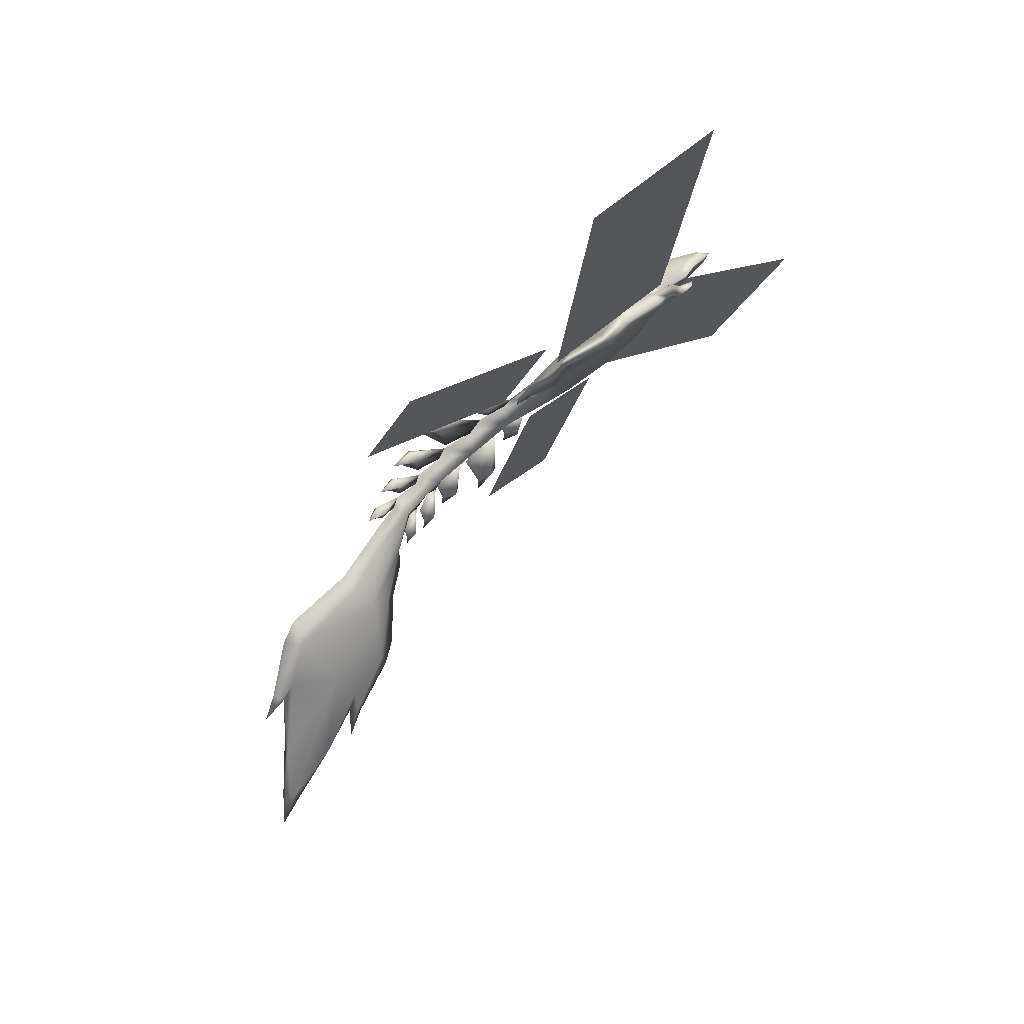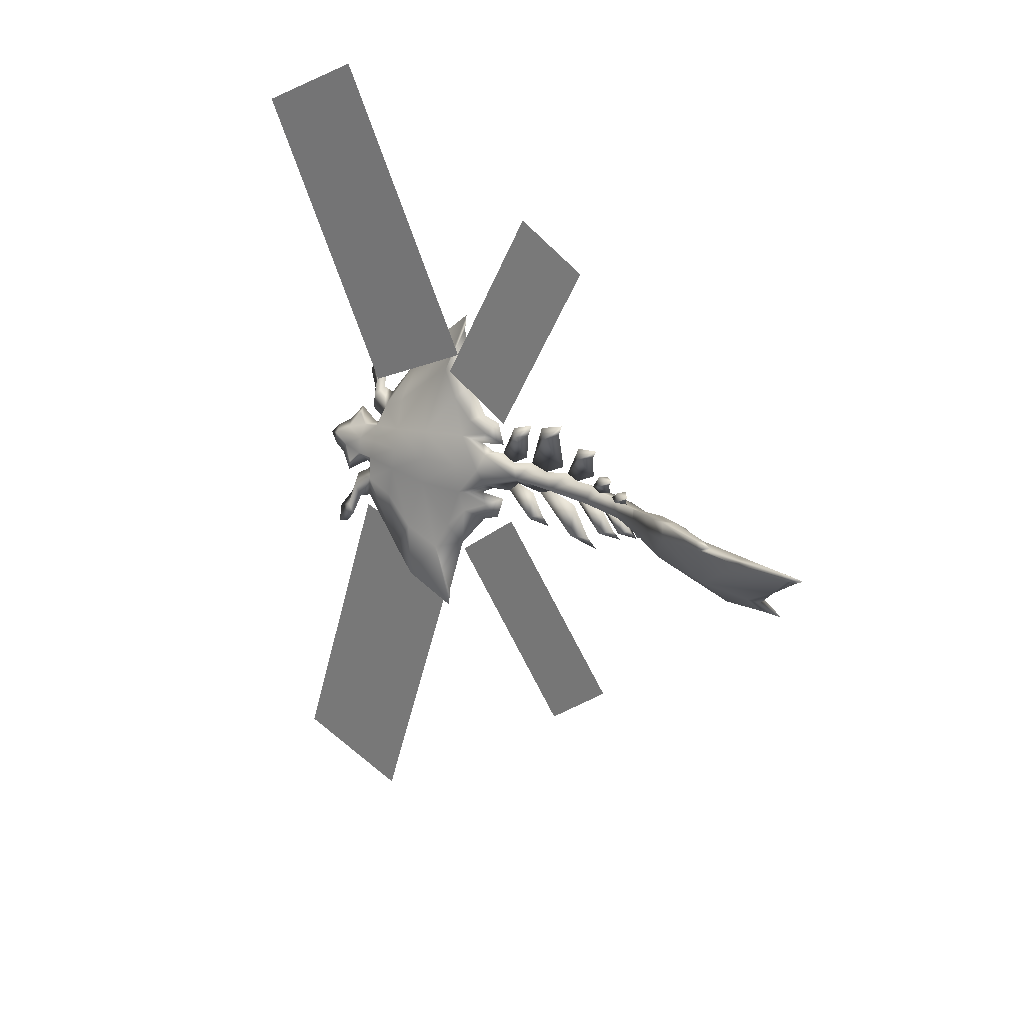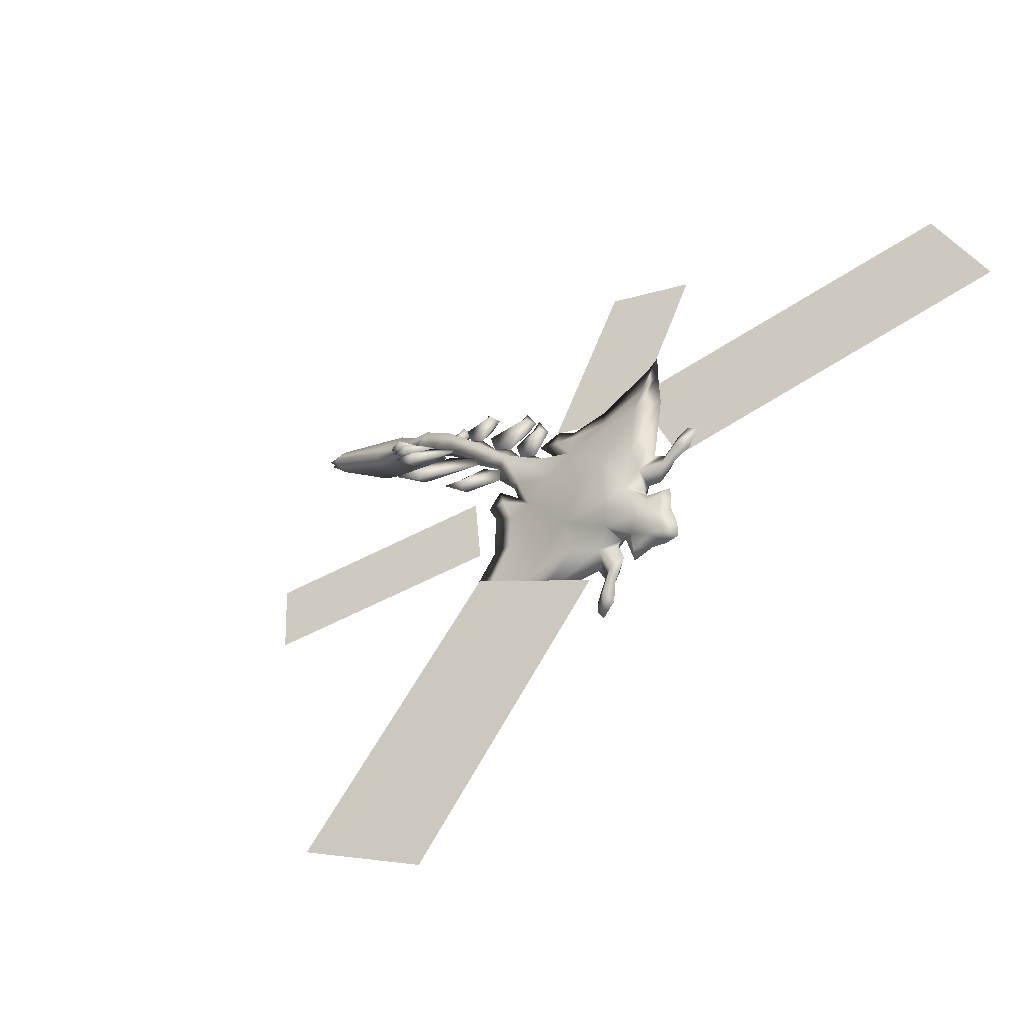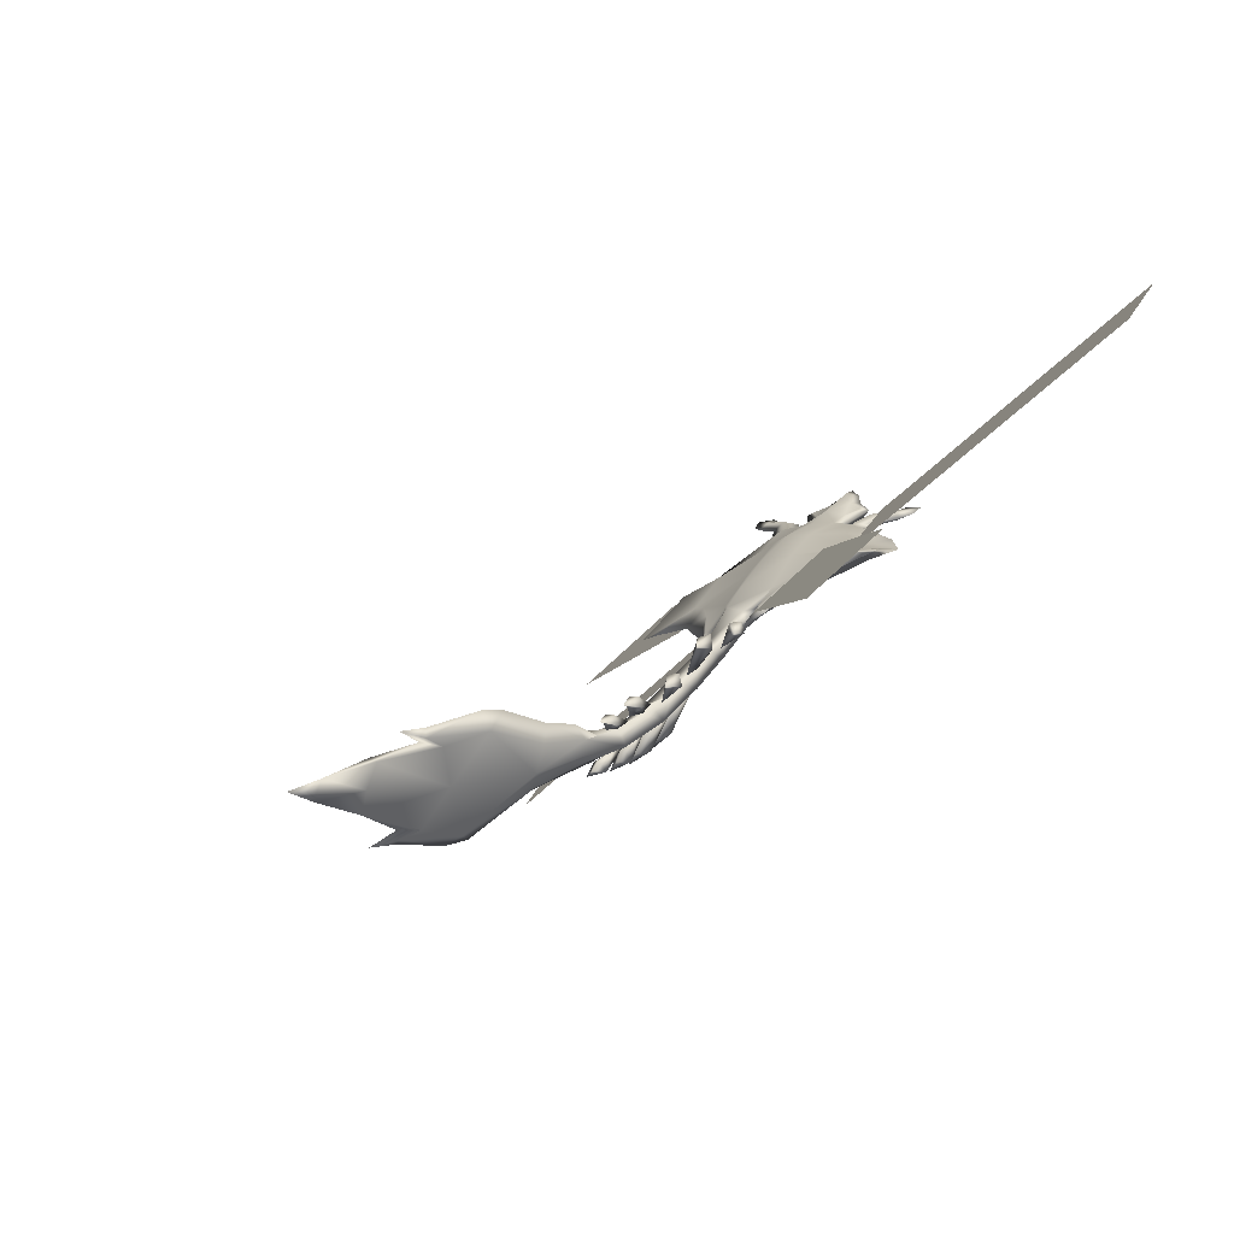
<metadata>
{"format":"obj","ext":"obj","renderer":"f3d","projection":"perspective","resolution":1024,"background":"white","views":[{"elev":-4.4,"azim":102.6,"up":"+Z"},{"elev":-68.0,"azim":-87.1,"up":"+Z"},{"elev":65.8,"azim":134.3,"up":"+Z"},{"elev":-27.6,"azim":-120.5,"up":"+Y"}]}
</metadata>
<code>
g skinCluster1Set tweakSet1
v -1.252 2641 -26.57
v -3.663 2667 -11.29
v -3.94 2710 17.68
v -6.718 2748 50.12
v -5.202 2774 85.8
v -4.645 2793 102.3
v 2.301 2593 -53.16
v -2.958 2826 133.2
v -1.133 2833 143.2
v 6.222 2552 -86.54
v 10.79 2510 -121.6
v 15.97 2473 -159.6
v 17.6 2454 -207
v 21.28 2432 -269.1
v 18.51 2387 -354.3
v -21.84 2338 -449.4
v -44.04 2312 -501.1
v -55.84 2298 -530
v 83.25 2789 92.94
v 436.4 2896 179.3
v 489.7 2787 85.39
v 136.5 2679 -0.9407
v 268.9 2497 -116.6
v 65.4 2601 -34.67
v 120.8 2664 17.29
v 324.3 2560 -64.67
v 1.942 2623 -2.772
v 4.044 2657 29.38
v 10.3 2702 80.61
v 14.2 2743 113.8
v 10.32 2783 134.4
v -1.509 2581 -32.79
v 3.598 2818 143.9
v -2.246 2536 -66.82
v -1.981 2491 -105.9
v 2.569 2455 -147.5
v 1.317 2433 -196.5
v -4.814 2398 -252.4
v -1.502 2366 -341.6
v -33.14 2328 -442.3
v -48.67 2308 -498.2
v -45.65 2627 -16.32
v -36.49 2658 6.322
v -19.2 2631 -20.12
v -57.87 2647 1.43
v -33.99 2705 34.54
v -81.34 2664 21.1
v -111.9 2675 40.76
v -28.75 2742 63.35
v -90.46 2698 70.75
v -59.25 2736 86.26
v -21.64 2771 101.2
v -45.61 2757 105.4
v -86.35 2756 142.7
v -64 2758 130
v -59.12 2748 122.1
v -78.36 2767 139.3
v -17.73 2787 118.3
v -59.47 2611 -18.54
v -34.63 2606 -28.53
v -31 2632 -8.406
v -23.14 2619 -19.49
v -25.23 2607 -33.59
v -65.68 2627 -4.43
v -99.33 2642 18.32
v -182.3 2644 39.83
v -145 2675 91.28
v -117.9 2704 104.5
v -95.98 2759 151
v -98.22 2768 160.2
v -79.72 2776 155.2
v -30.42 2765 115.8
v -22.02 2772 115.2
v -29.72 2793 130.6
v -11.49 2809 130.6
v -37.16 2789 137.1
v -19.12 2807 139.9
v -38.13 2775 128.8
v -60.79 2771 139.8
v -24.88 2766 112.4
v -14.57 2594 -39.47
v -12.62 2554 -71.67
v -21.1 2572 -61.2
v -10.36 2518 -102
v -18.35 2529 -95.45
v -5.808 2492 -132.9
v -12.53 2500 -128.2
v -2.514 2470 -159.4
v -6.518 2478 -150.7
v 0.7428 2457 -205.3
v -4.301 2455 -184.2
v -16.44 2455 -217
v -6.465 2443 -262.4
v -25.06 2444 -253.2
v -25.01 2577 -50.78
v -26.66 2534 -94.27
v -23.48 2498 -121.6
v -12.5 2481 -152.4
v -7.032 2462 -176.2
v -63.5 2591 -49.86
v -60.28 2515 -124
v -21.39 2473 -175
v -54.05 2591 -59.09
v -70.58 2570 -63.69
v -48.93 2516 -130.9
v -61.88 2495 -141.2
v -11.53 2476 -180
v -20.6 2462 -191.5
v -79.01 2558 -97.44
v -35.17 2493 -155.7
v -66.21 2557 -105.4
v -88.06 2534 -120.6
v -24.47 2495 -160.4
v -34.86 2479 -172.7
v -55.62 2575 -58.14
v -74.57 2538 -111.8
v -52.03 2499 -133.7
v -27.38 2482 -163.2
v -16.48 2464 -184.6
v -25 2429 -331
v -41.02 2438 -309.1
v -36.02 2387 -393.2
v -47.9 2397 -392.7
v -51.49 2385 -422
v -47.13 2351 -440
v -47.11 2429 -334.9
v -29.16 2396 -373.9
v -53.39 2320 -496.1
v -10.85 2822 144
v -55.67 2772 126.4
v -77.18 2766 123.8
v -426.9 2881 214.6
v -483.7 2773 121.4
v -133.9 2657 30.64
v -271.3 2504 -115.4
v -64.56 2604 -36.05
v -118 2668 16.59
v -324.7 2568 -62.78
v -164.3 2647 39.58
v -37.96 2395 -395.3
v -44.53 2621 -7.929
v -32.6 2650 26.78
v -17.56 2621 -7.969
v -55.59 2637 13.73
v -83.08 2655 32.49
v -135.8 2664 54.66
v -28.02 2702 90.83
v -98.16 2684 87.96
v -50.64 2722 103
v -36.89 2746 119.5
v -11.47 2747 115.5
v -73.82 2761 146.7
v -11.96 2779 127.6
v -24.77 2786 138.6
v -6.167 2801 138.9
v -7.975 2446 -199.8
v -21.28 2424 -252.9
v -57.03 2582 -43.18
v -54.85 2505 -117.1
v -21.1 2462 -171.4
v -72.12 2545 -91.62
v -32.95 2482 -150
v -40.38 2413 -321.3
v -37.29 2387 -368.7
v -49.57 2763 136.3
v -45.27 2388 -390.6
v -39.46 2357 -444.6
v 45.49 2633 -24.37
v 34.24 2666 -4.971
v 18.59 2633 -23.46
v 54.92 2660 -16.58
v 29.96 2713 24.33
v 78.84 2683 -4.477
v 110.8 2700 5.183
v 19.41 2751 50.9
v 88.15 2734 24.58
v 56.94 2759 56.22
v 16.22 2782 87.23
v 40.32 2783 73.68
v 89.41 2808 77.8
v 66.63 2797 81.8
v 63.55 2784 76.83
v 77.03 2813 81.96
v 16.45 2797 105.7
v 60.28 2618 -29.12
v 34.68 2610 -34.65
v 32.16 2636 -13.98
v 23.77 2622 -23.63
v 26.5 2601 -27.14
v 67.28 2635 -16.17
v 99.59 2665 -13.44
v 182.4 2686 -18.41
v 150 2735 15.02
v 124.3 2752 41.92
v 99.21 2817 78.91
v 101.8 2827 86.36
v 83.32 2824 95.07
v 33.25 2784 92.25
v 24.32 2786 98.06
v 28.72 2810 109
v 9.483 2815 122.8
v 39.08 2811 108.9
v 20.81 2819 125.1
v 41.33 2799 99.49
v 64.09 2808 93.66
v 27.31 2781 93.11
v 15.21 2590 -33.65
v 14.85 2549 -64.28
v 22.75 2563 -49.42
v 14.46 2511 -93.61
v 20.98 2519 -82.12
v 18.3 2484 -122.9
v 23.17 2488 -113.4
v 22.15 2458 -150.8
v 25.25 2463 -139.7
v 26.02 2441 -198.3
v 26.13 2441 -173.6
v 34.72 2423 -202.8
v 37.66 2415 -250.1
v 41.99 2402 -234.5
v 24.44 2572 -44.62
v 29.75 2523 -79.1
v 27.85 2488 -107.8
v 29.14 2467 -135.2
v 28.05 2446 -164
v 63.55 2578 -34.03
v 64.3 2490 -90.5
v 41.84 2443 -152.9
v 56.83 2579 -45.28
v 69.23 2555 -46.27
v 58.98 2495 -101.9
v 66.67 2469 -106.7
v 41.77 2451 -161.4
v 42.57 2432 -169.5
v 81.59 2526 -54.27
v 50.3 2465 -120.3
v 74.88 2529 -67.48
v 91.59 2498 -72.27
v 48.61 2472 -130.1
v 54.25 2450 -135.9
v 54.67 2563 -44.4
v 77.87 2507 -70.78
v 56.61 2477 -104.5
v 45.18 2458 -133.2
v 37.96 2438 -165.6
v 60.71 2358 -314
v 66.7 2348 -287.7
v 35.09 2327 -379
v 46.78 2318 -373.9
v 41.95 2307 -403.4
v -11.14 2313 -436.3
v 64.59 2336 -312.6
v 38.44 2339 -360.4
v -37.49 2303 -494.5
v 10.76 2828 136.1
v 52.67 2804 86.43
v 165 2685 -13
v 44.22 2327 -378.9
v 46.61 2627 -15.98
v 38.56 2659 15.42
v 20.22 2624 -11.31
v 58.82 2650 -4.537
v 86 2674 5.487
v 139.7 2696 10.67
v 45.91 2717 71.72
v 107.5 2726 34.8
v 62.82 2744 73.66
v 49.04 2771 87.83
v 29.63 2759 100.3
v 81.56 2807 89.32
v 22.22 2789 115
v 33.67 2803 117
v 14.55 2808 131.3
v 17.31 2430 -192.7
v 22.85 2396 -240.6
v 53.85 2570 -29.37
v 53.06 2484 -88.13
v 32.2 2437 -152.8
v 68.97 2518 -53.7
v 40.13 2459 -119.7
v 45.14 2342 -304.3
v 30.31 2331 -355.3
v 58.77 2795 96.33
v 36.91 2319 -374.3
v -4.013 2319 -441
g GE_Mission_Kite_kami
f 21 22 19
f 19 20 21
f 23 24 25
f 25 26 23
f 44 43 1
f 2 1 43
f 42 45 43
f 46 2 43
f 46 3 2
f 46 48 50
f 49 4 3
f 3 46 49
f 50 49 46
f 51 49 50
f 49 51 53
f 49 52 4
f 52 49 53
f 4 52 5
f 5 52 6
f 55 54 130
f 130 53 55
f 56 55 53
f 58 6 52
f 59 42 60
f 43 61 42
f 60 42 61
f 44 61 43
f 61 44 62
f 62 44 63
f 44 81 63
f 81 44 7
f 75 129 8
f 129 75 77
f 74 77 75
f 77 74 76
f 80 53 72
f 130 78 53
f 79 57 71
f 71 57 70
f 54 69 57
f 70 57 69
f 51 68 53
f 56 53 68
f 50 68 51
f 68 50 67
f 139 66 48
f 67 48 66
f 47 65 48
f 139 48 65
f 45 65 47
f 65 45 64
f 42 64 45
f 64 42 59
f 75 58 74
f 75 8 6
f 6 58 75
f 58 73 76
f 78 130 79
f 73 52 80
f 53 80 52
f 73 58 52
f 7 44 1
f 82 7 10
f 103 104 100
f 84 10 11
f 111 112 109
f 105 106 101
f 12 86 11
f 113 114 110
f 13 90 12
f 107 108 102
f 90 13 14
f 90 92 91
f 14 93 90
f 94 90 93
f 90 94 92
f 7 82 83
f 10 84 85
f 10 85 82
f 11 86 87
f 11 87 84
f 12 88 89
f 12 89 86
f 12 90 88
f 90 91 88
f 95 103 81
f 115 103 95
f 103 100 63
f 63 81 103
f 84 97 105
f 117 105 97
f 105 85 84
f 88 99 107
f 119 107 99
f 107 89 88
f 82 96 111
f 116 111 96
f 111 83 82
f 86 98 113
f 118 113 98
f 113 87 86
f 103 115 104
f 111 116 112
f 105 117 106
f 113 118 114
f 107 119 108
f 120 14 15
f 14 120 93
f 121 93 120
f 93 121 94
f 122 167 125
f 140 123 126
f 122 124 140
f 16 167 15
f 120 126 121
f 140 127 122
f 167 122 127
f 167 16 17
f 167 128 125
f 128 17 18
f 58 76 74
f 9 8 129
f 72 53 78
f 57 79 130
f 57 130 54
f 50 48 67
f 120 127 140
f 140 124 123
f 28 143 27
f 141 142 144
f 143 28 142
f 145 144 142
f 28 29 142
f 148 145 142
f 147 142 29
f 147 148 142
f 146 145 148
f 149 148 147
f 29 30 147
f 147 151 149
f 150 149 151
f 151 147 30
f 55 165 54
f 165 55 150
f 56 150 55
f 153 151 31
f 30 31 151
f 59 60 141
f 142 141 61
f 60 61 141
f 143 142 61
f 61 62 143
f 62 63 143
f 81 143 63
f 143 32 27
f 155 33 129
f 129 77 155
f 154 155 77
f 77 76 154
f 80 72 150
f 165 150 78
f 79 71 152
f 71 70 152
f 54 152 69
f 70 69 152
f 149 150 68
f 56 68 150
f 148 68 67
f 68 148 149
f 146 67 66
f 67 146 148
f 145 146 65
f 139 65 146
f 144 145 65
f 65 64 144
f 141 64 59
f 64 141 144
f 155 154 153
f 155 31 33
f 31 155 153
f 153 76 73
f 165 79 152
f 73 80 151
f 150 151 80
f 73 151 153
f 143 81 32
f 82 34 32
f 158 100 104
f 84 35 34
f 161 109 112
f 159 101 106
f 88 156 36
f 36 35 86
f 162 110 114
f 160 102 108
f 156 38 37
f 156 91 92
f 38 156 157
f 94 157 156
f 156 92 94
f 81 7 83
f 34 82 85
f 84 34 85
f 35 84 87
f 86 35 87
f 36 86 89
f 88 36 89
f 37 36 156
f 156 88 91
f 158 95 81
f 158 115 95
f 158 63 100
f 63 158 81
f 97 84 159
f 159 117 97
f 85 159 84
f 99 88 160
f 160 119 99
f 89 160 88
f 161 116 96
f 83 161 82
f 162 118 98
f 87 162 86
f 158 104 115
f 161 112 116
f 159 106 117
f 162 114 118
f 160 108 119
f 163 39 38
f 38 157 163
f 121 163 157
f 157 94 121
f 39 163 164
f 166 164 163
f 166 126 123
f 122 166 124
f 164 122 125
f 163 121 126
f 166 122 164
f 39 164 125
f 128 41 40
f 128 18 41
f 153 154 76
f 9 129 33
f 72 78 150
f 79 165 78
f 152 54 165
f 66 139 146
f 166 123 124
f 167 127 15
f 17 128 167
f 125 40 39
f 40 125 128
f 126 120 140
f 15 127 120
f 166 163 126
f 96 82 161
f 98 86 162
f 47 43 45
f 48 46 47
f 43 47 46
f 161 83 109
f 111 109 83
f 159 85 101
f 105 101 85
f 162 87 110
f 113 110 87
f 160 89 102
f 107 102 89
f 83 32 81
f 82 32 83
f 133 131 134
f 131 133 132
f 135 137 136
f 137 135 138
f 170 1 169
f 2 169 1
f 168 169 171
f 172 169 2
f 172 2 3
f 172 176 174
f 175 3 4
f 3 175 172
f 176 172 175
f 177 176 175
f 175 179 177
f 175 4 178
f 178 179 175
f 4 5 178
f 5 6 178
f 181 256 180
f 256 181 179
f 182 179 181
f 184 178 6
f 185 186 168
f 169 168 187
f 186 187 168
f 170 169 187
f 187 188 170
f 188 189 170
f 170 189 207
f 207 7 170
f 201 8 255
f 255 203 201
f 200 201 203
f 203 202 200
f 206 198 179
f 256 179 204
f 205 197 183
f 197 196 183
f 180 183 195
f 196 195 183
f 177 179 194
f 182 194 179
f 176 177 194
f 194 193 176
f 257 174 192
f 193 192 174
f 173 174 191
f 257 191 174
f 171 173 191
f 191 190 171
f 168 171 190
f 190 185 168
f 201 200 184
f 201 6 8
f 6 201 184
f 184 202 199
f 204 205 256
f 199 206 178
f 179 178 206
f 199 178 184
f 7 1 170
f 208 10 7
f 229 226 230
f 210 11 10
f 237 235 238
f 231 227 232
f 12 11 212
f 239 236 240
f 13 12 216
f 233 228 234
f 216 14 13
f 216 217 218
f 14 216 219
f 220 219 216
f 216 218 220
f 7 209 208
f 10 211 210
f 10 208 211
f 11 213 212
f 11 210 213
f 12 215 214
f 12 212 215
f 12 214 216
f 216 214 217
f 221 207 229
f 241 221 229
f 229 189 226
f 189 229 207
f 210 231 223
f 243 223 231
f 231 210 211
f 214 233 225
f 245 225 233
f 233 214 215
f 208 237 222
f 242 222 237
f 237 208 209
f 212 239 224
f 244 224 239
f 239 212 213
f 229 230 241
f 237 238 242
f 231 232 243
f 239 240 244
f 233 234 245
f 246 15 14
f 14 219 246
f 247 246 219
f 219 220 247
f 248 251 285
f 258 252 249
f 248 258 250
f 16 15 285
f 246 247 252
f 258 248 253
f 285 253 248
f 285 17 16
f 285 251 254
f 254 18 17
f 184 200 202
f 9 255 8
f 198 204 179
f 183 256 205
f 183 180 256
f 176 193 174
f 246 258 253
f 258 249 250
f 28 27 261
f 259 262 260
f 261 260 28
f 263 260 262
f 28 260 29
f 266 260 263
f 265 29 260
f 265 260 266
f 264 266 263
f 267 265 266
f 29 265 30
f 265 267 269
f 268 269 267
f 269 30 265
f 181 180 283
f 283 268 181
f 182 181 268
f 271 31 269
f 30 269 31
f 185 259 186
f 260 187 259
f 186 259 187
f 261 187 260
f 187 261 188
f 188 261 189
f 207 189 261
f 261 27 32
f 273 255 33
f 255 273 203
f 272 203 273
f 203 272 202
f 206 268 198
f 283 204 268
f 205 270 197
f 197 270 196
f 180 195 270
f 196 270 195
f 267 194 268
f 182 268 194
f 266 193 194
f 194 267 266
f 264 192 193
f 193 266 264
f 263 191 264
f 257 264 191
f 262 191 263
f 191 262 190
f 259 185 190
f 190 262 259
f 273 271 272
f 273 33 31
f 31 271 273
f 271 199 202
f 283 270 205
f 199 269 206
f 268 206 269
f 199 271 269
f 261 32 207
f 208 32 34
f 276 230 226
f 210 34 35
f 279 238 235
f 277 232 227
f 214 36 274
f 36 212 35
f 280 240 236
f 278 234 228
f 274 37 38
f 274 218 217
f 38 275 274
f 220 274 275
f 274 220 218
f 207 209 7
f 34 211 208
f 210 211 34
f 35 213 210
f 212 213 35
f 36 215 212
f 214 215 36
f 37 274 36
f 274 217 214
f 276 207 221
f 276 221 241
f 276 226 189
f 189 207 276
f 223 277 210
f 277 223 243
f 211 210 277
f 225 278 214
f 278 225 245
f 215 214 278
f 279 222 242
f 209 208 279
f 280 224 244
f 213 212 280
f 276 241 230
f 279 242 238
f 277 243 232
f 280 244 240
f 278 245 234
f 281 38 39
f 38 281 275
f 247 275 281
f 275 247 220
f 39 282 281
f 284 281 282
f 284 249 252
f 248 250 284
f 282 251 248
f 281 252 247
f 284 282 248
f 39 251 282
f 254 40 41
f 254 41 18
f 271 202 272
f 9 33 255
f 198 268 204
f 205 204 283
f 270 283 180
f 192 264 257
f 284 250 249
f 285 15 253
f 17 285 254
f 251 39 40
f 40 254 251
f 252 258 246
f 15 246 253
f 284 252 281
f 222 279 208
f 224 280 212
f 173 171 169
f 174 173 172
f 169 172 173
f 279 235 209
f 237 209 235
f 277 227 211
f 231 211 227
f 280 236 213
f 239 213 236
f 278 228 215
f 233 215 228
f 209 207 32
f 208 209 32

</code>
